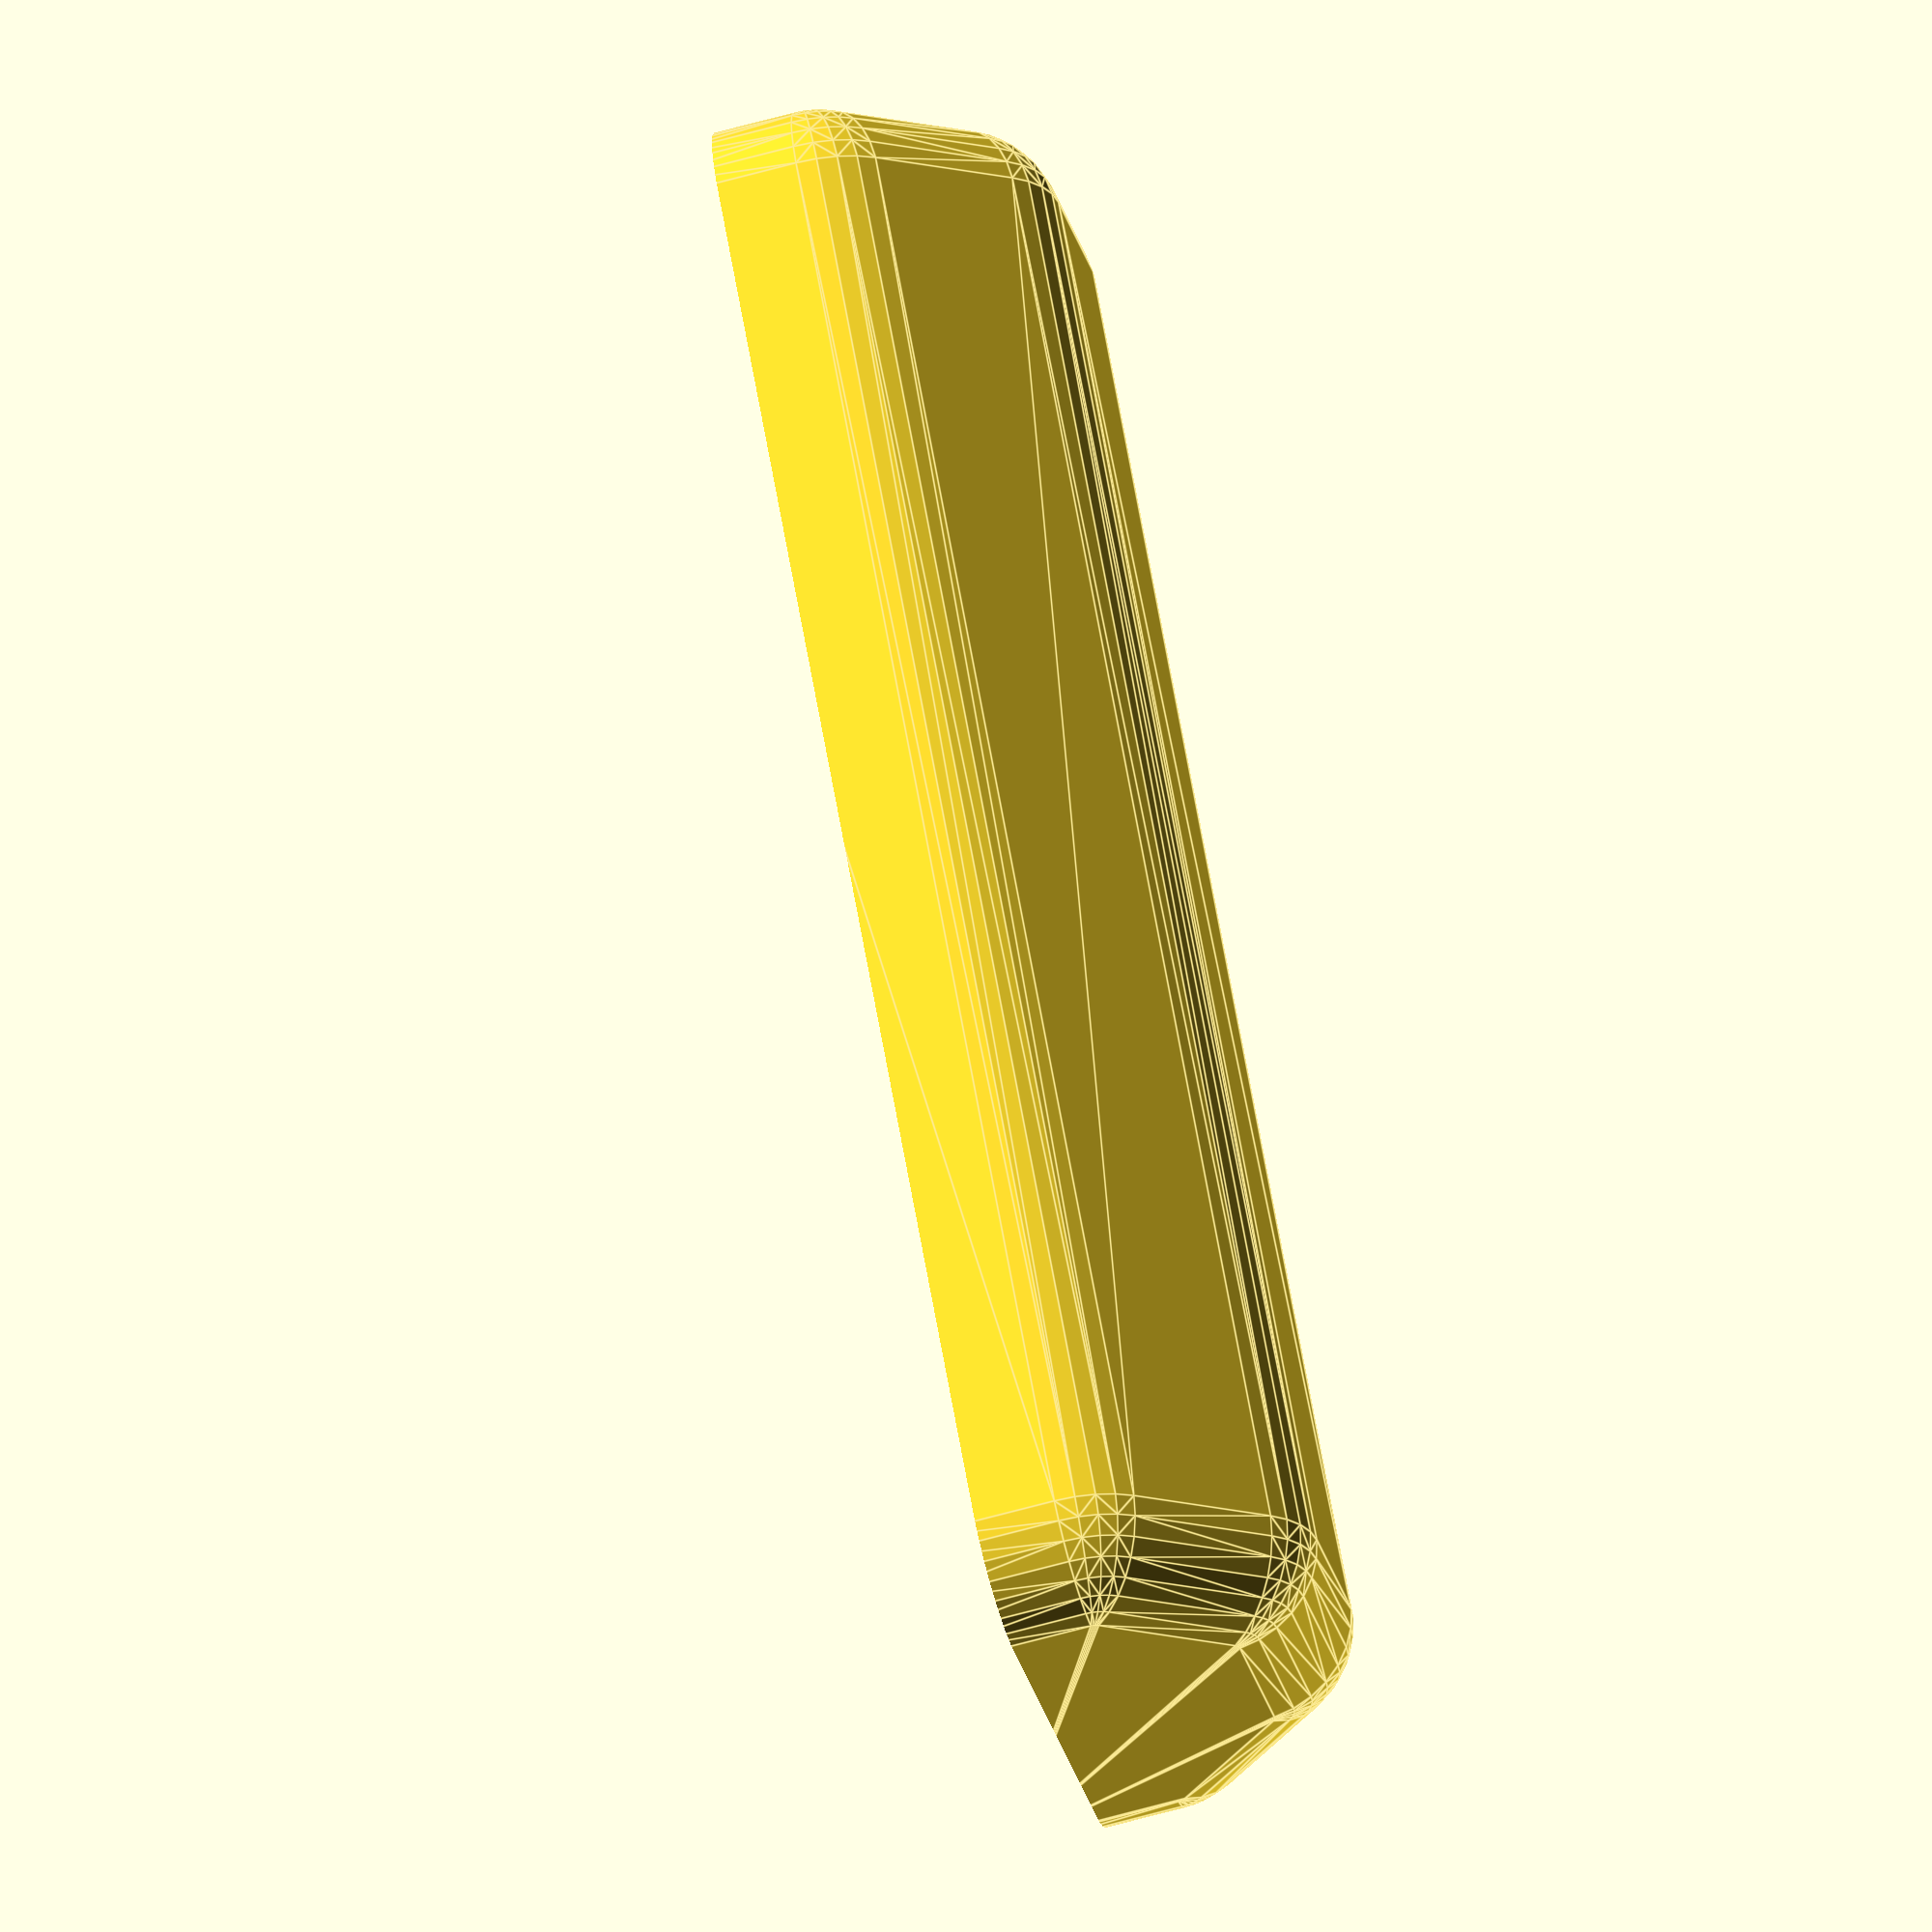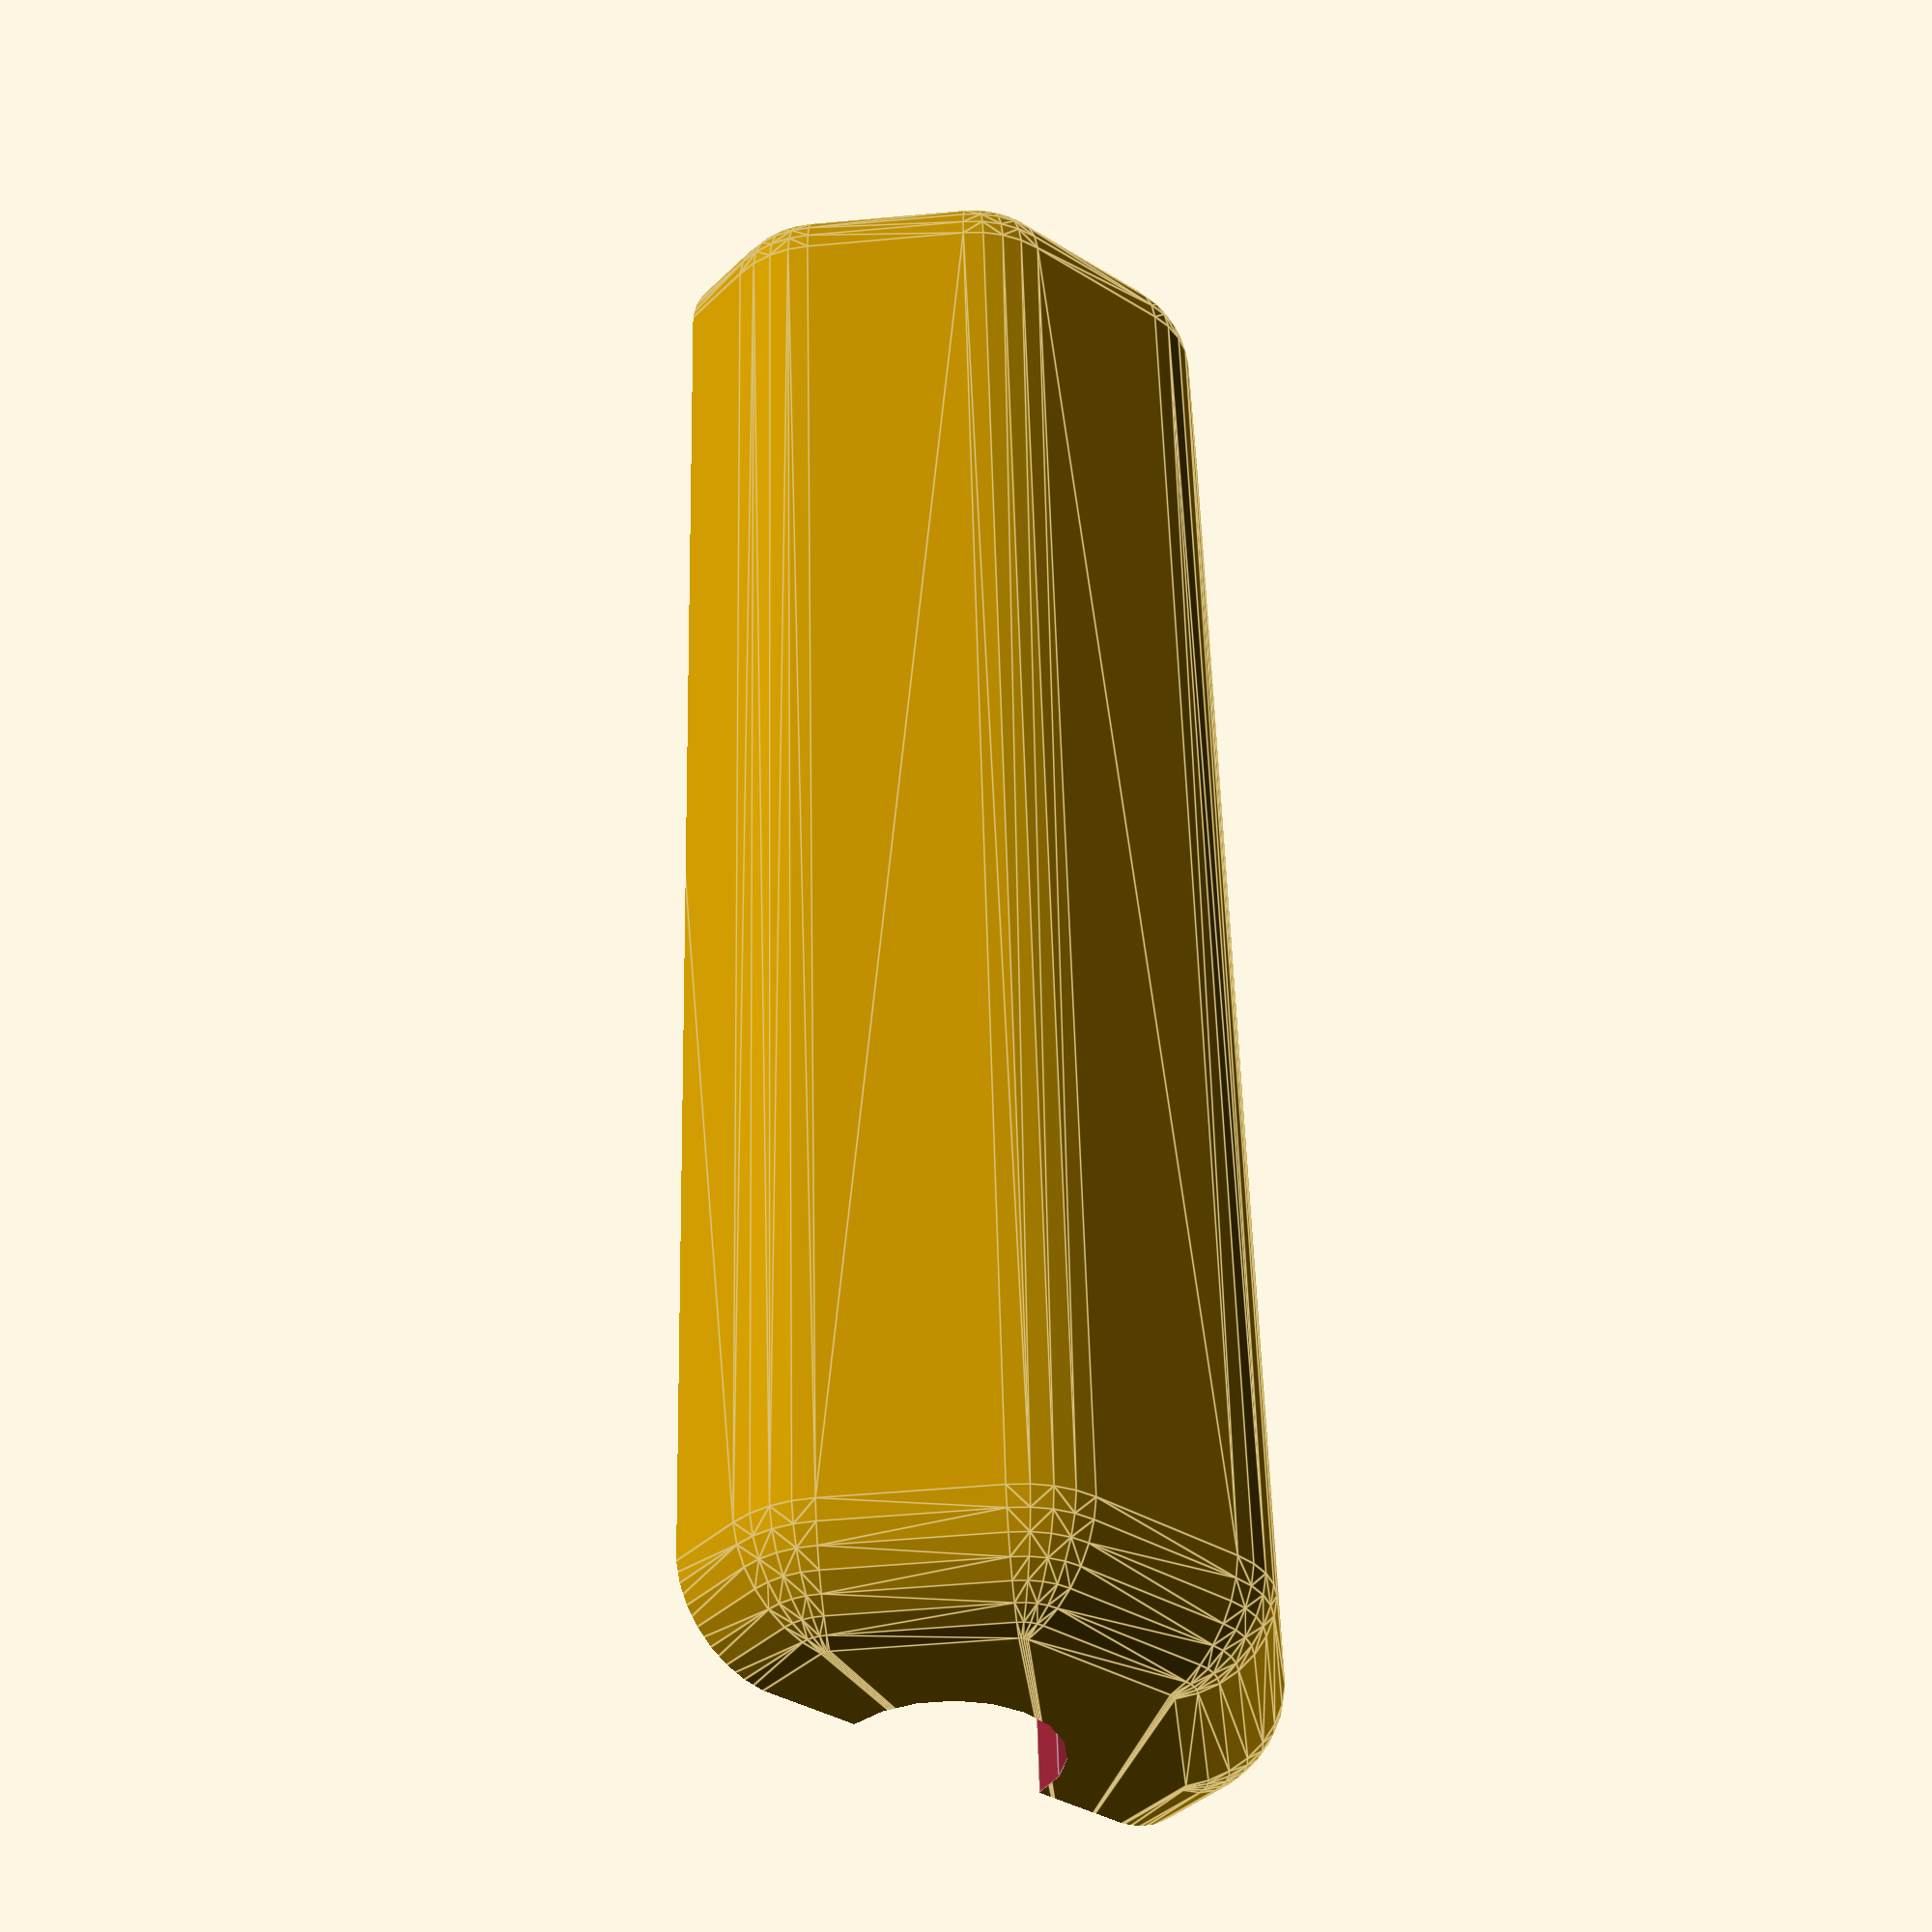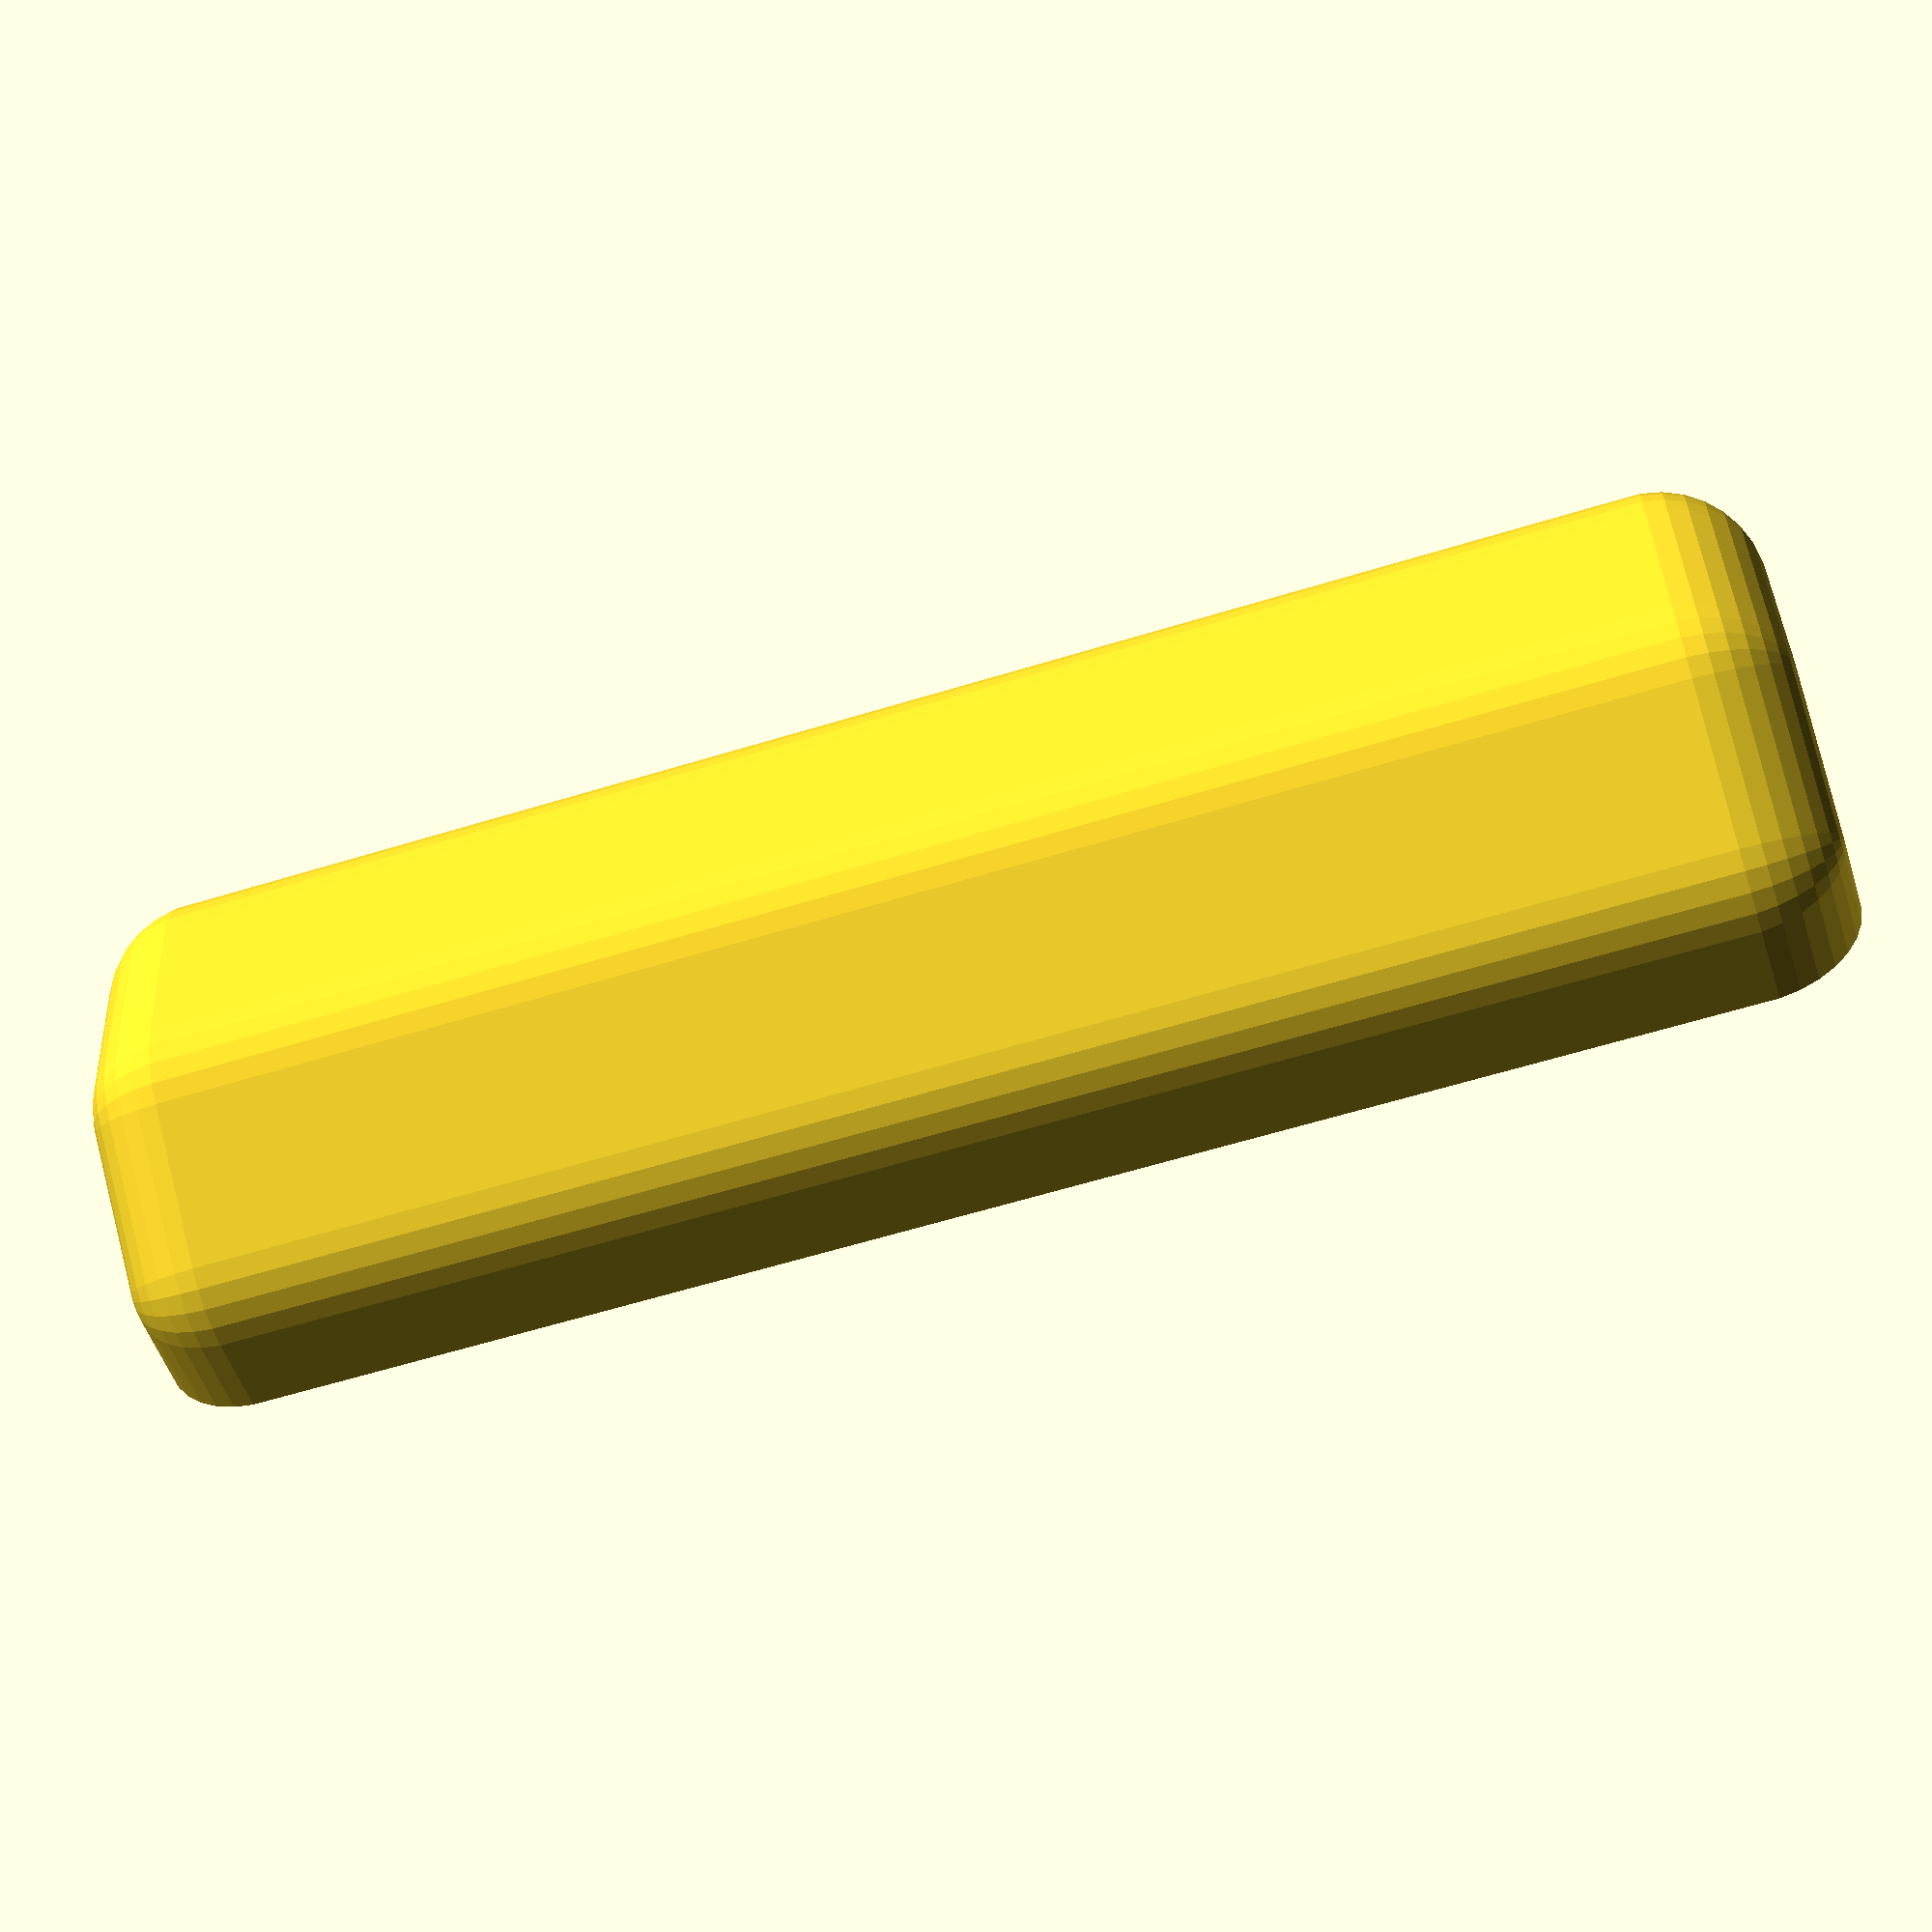
<openscad>
$fn=20;
handle_length = 80;
handle_dia = 30;
sides = 8;
recess_depth = 10;
recess_dia = 10;
slot_depth = 3;
slot_dia = 18;
conn_depth = 15;
conn_dia = 13;
motor_depth = 3.4;
motor_dia = 10.2;

panel_scale = 0.97;
panel_hole_dia = 6.2;
 
module slot()
{
	rotate(180 / sides, [0, 0, 1]) cylinder(h = slot_depth, d = slot_dia, $fn = sides);
}

module common()
{
	difference()
	{
		hull()
		{
			rad = handle_dia / 6;
			for (a = [0 : 1 + sides / 2])
			{
				rotate(360 * (a - 0.5) / sides, [0, 0, 1])
				translate([handle_dia / 2 - rad, 0, 0])
					hull()
						for (z = [rad, handle_length - rad])
							translate([0, 0, z]) sphere(r = rad, $fn = 32);
			}	
		}
		
		translate([-handle_dia / 2, -handle_dia, 0]) cube([handle_dia, handle_dia, handle_length]);
		
		cylinder(d = recess_dia, h = recess_depth);
		
		translate([0, 0, recess_depth])
		{
			slot();

			// conn_depth includes slot_depth.
			cylinder(d = conn_dia, h = conn_depth);
		}
	}
}

module base()
{
	module screw()
	{
		screw_depth = 8;
		nut_depth = 3;
		nut_thickness = 2.5;
		nut_min = 5.5;
		nut_max = 6.3;
		
		rotate(-90, [1, 0, 0])
		{
			cylinder(d = 3.1, h = screw_depth);
		}

		translate([-nut_min / 2, nut_depth, -nut_max / 2]) cube([nut_min, nut_thickness, nut_max]);
		
		translate([-nut_min / 2, 0, nut_max / 2]) cube([nut_min, nut_depth + nut_thickness, nut_max]);
		
	}

	difference()
	{
		common();
	
		translate([0, 0, 30]) screw();
		
		translate([0, 0, 50]) rotate(-90, [1, 0, 0]) cylinder(d = motor_dia, h = motor_depth);
		
		translate([4.5, 0, 23]) cube([3, motor_depth, 28]);
		
		translate([0, 0, handle_length - 10]) rotate(180, [0, 1, 0]) screw();
	}
}

module panel()
{
	difference()
	{
		scale(panel_scale) slot();
		cylinder(d = panel_hole_dia, h = slot_depth);
	}	
}

rotate(90, [1, 0, 0]) 
base();

//translate([30, 0, 0]) 
//panel();

</openscad>
<views>
elev=65.3 azim=321.1 roll=285.6 proj=o view=edges
elev=38.4 azim=178.2 roll=320.5 proj=p view=edges
elev=51.7 azim=87.5 roll=17.4 proj=p view=wireframe
</views>
